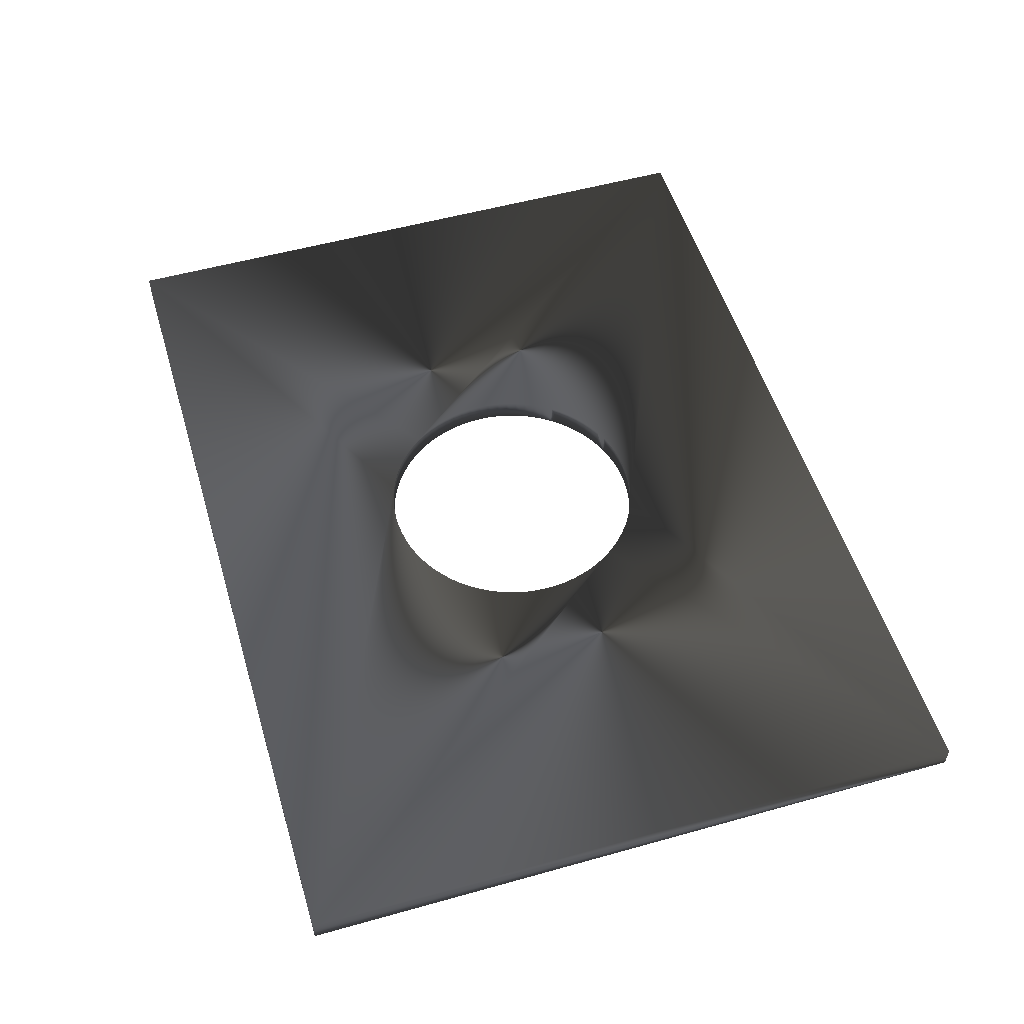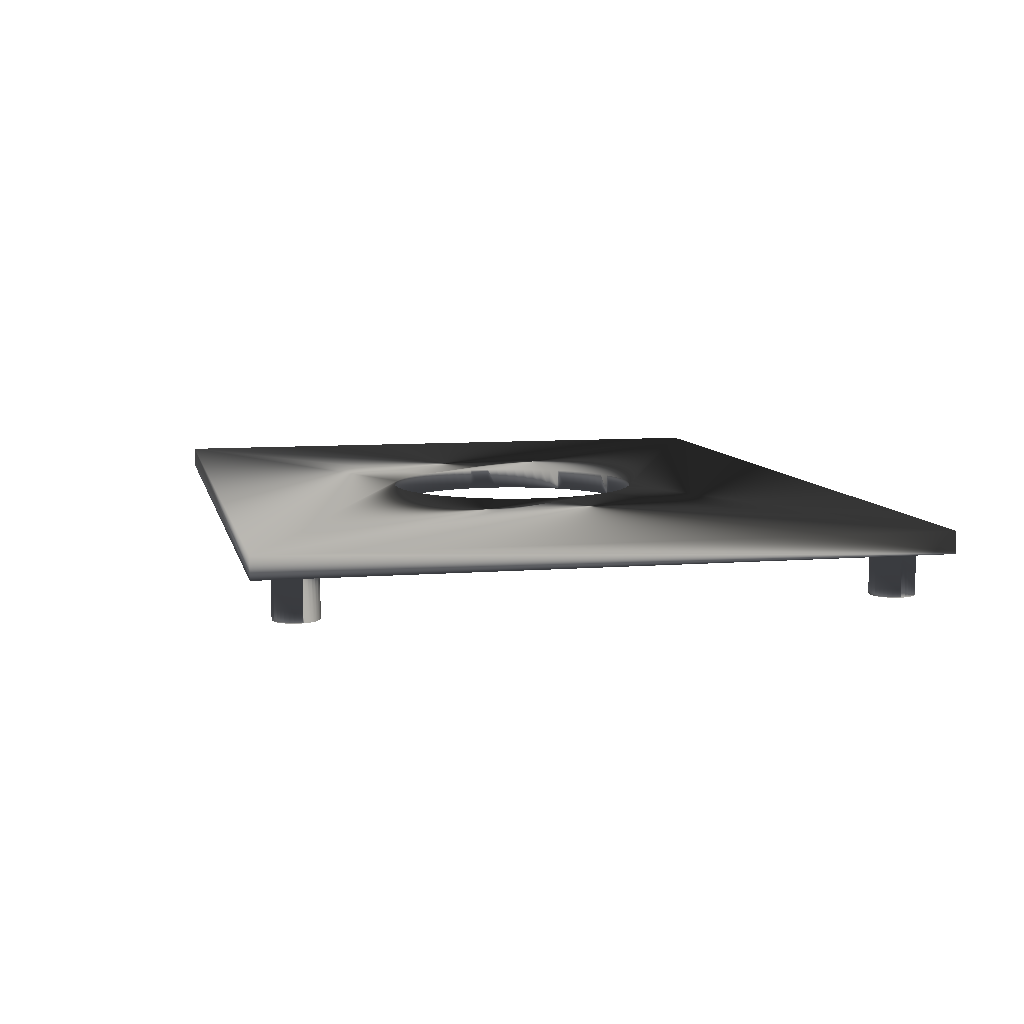
<metadata>
{"format":"obj","ext":"obj","renderer":"f3d","projection":"perspective","resolution":1024,"background":"white","views":[{"elev":53.4,"azim":73.3,"up":"+Y"},{"elev":8.1,"azim":-102.5,"up":"+Y"}]}
</metadata>
<code>
v 5 0 -140
v 0 0 0
v 0 0 -150
v 0 5 -150
v 10 0 -145
v 200 0 -150
v 200 5 -150
v 9.021 0 -144.9
v 5.097 0 -141
v 5.381 0 -141.9
v 5.842 0 -142.8
v 6.464 0 -143.5
v 7.223 0 -144.2
v 8.087 0 -144.6
v 190 0 -5
v 200 0 0
v 0 5 0
v 108.3 0 -46.19
v 110.6 0 -46.95
v 185 0 -10
v 106 0 -45.61
v 103.6 0 -45.22
v 101.2 0 -45.02
v 11.91 0 -5.381
v 10.98 0 -5.097
v 10 0 -5
v 9.021 0 -5.097
v 8.087 0 -5.381
v 7.223 0 -5.842
v 6.464 0 -6.464
v 5.842 0 -7.223
v 5.381 0 -8.087
v 5.097 0 -9.023
v 5 0 -10
v 189 0 -5.097
v 188.1 0 -5.381
v 187.2 0 -5.842
v 186.5 0 -6.464
v 185.8 0 -7.223
v 185.4 0 -8.087
v 185.1 0 -9.023
v 195 0 -10
v 200 5 0
v 194.9 0 -9.023
v 194.6 0 -8.087
v 194.2 0 -7.223
v 193.5 0 -6.464
v 192.8 0 -5.842
v 191.9 0 -5.381
v 191 0 -5.097
v 91.65 0 -103.8
v 89.36 0 -103.1
v 15 0 -140
v 94 0 -104.4
v 96.38 0 -104.8
v 98.79 0 -105
v 188.1 0 -144.6
v 10.98 0 -144.9
v 11.91 0 -144.6
v 12.78 0 -144.2
v 13.54 0 -143.5
v 14.16 0 -142.8
v 14.62 0 -141.9
v 14.9 0 -141
v 195 0 -140
v 191 0 -144.9
v 190 0 -145
v 189 0 -144.9
v 191.9 0 -144.6
v 192.8 0 -144.2
v 193.5 0 -143.5
v 194.2 0 -142.8
v 194.6 0 -141.9
v 194.9 0 -141
v 185 0 -140
v 129.9 0 -72.58
v 130 0 -75
v 130 5 -75
v 186.5 0 -143.5
v 129.9 0 -77.42
v 129.9 5 -77.42
v 185.1 0 -141
v 185.4 0 -141.9
v 185.8 0 -142.8
v 129.6 0 -70.19
v 129.9 5 -72.58
v 129.1 0 -67.82
v 129.6 5 -70.19
v 128.5 0 -65.5
v 129.1 5 -67.82
v 127.6 0 -63.24
v 128.5 5 -65.5
v 126.6 0 -61.06
v 127.6 5 -63.24
v 125.4 0 -58.97
v 126.6 5 -61.06
v 124 0 -56.98
v 125.4 5 -58.97
v 122.5 0 -55.11
v 124 5 -56.98
v 120.8 0 -53.36
v 122.5 5 -55.11
v 119 0 -51.76
v 120.8 5 -53.36
v 117 0 -50.31
v 119 5 -51.76
v 115 0 -49.02
v 117 5 -50.31
v 112.9 0 -47.9
v 115 5 -49.02
v 112.9 5 -47.9
v 110.6 5 -46.95
v 108.3 5 -46.19
v 106 5 -45.61
v 103.6 5 -45.22
v 98.79 0 -45.02
v 101.2 5 -45.02
v 96.38 0 -45.22
v 98.79 5 -45.02
v 94 0 -45.61
v 96.38 5 -45.22
v 91.65 0 -46.19
v 94 5 -45.61
v 12.78 0 -5.842
v 89.36 0 -46.95
v 91.65 5 -46.19
v 87.14 0 -47.9
v 89.36 5 -46.95
v 85 0 -49.02
v 87.14 5 -47.9
v 82.96 0 -50.31
v 85 5 -49.02
v 81.03 0 -51.76
v 82.96 5 -50.31
v 79.22 0 -53.36
v 81.03 5 -51.76
v 77.54 0 -55.11
v 79.22 5 -53.36
v 76.02 0 -56.98
v 77.54 5 -55.11
v 13.54 0 -6.464
v 74.64 0 -58.97
v 76.02 5 -56.98
v 73.44 0 -61.06
v 74.64 5 -58.97
v 72.4 0 -63.24
v 73.44 5 -61.06
v 71.54 0 -65.5
v 72.4 5 -63.24
v 70.87 0 -67.82
v 71.54 5 -65.5
v 70.39 0 -70.19
v 70.87 5 -67.82
v 70.1 0 -72.58
v 70.39 5 -70.19
v 70 0 -75
v 70.1 5 -72.58
v 15 0 -10
v 70.1 0 -77.42
v 70 5 -75
v 14.9 0 -9.023
v 14.62 0 -8.087
v 14.16 0 -7.223
v 70.39 0 -79.81
v 70.1 5 -77.42
v 70.87 0 -82.18
v 70.39 5 -79.81
v 71.54 0 -84.5
v 70.87 5 -82.18
v 72.4 0 -86.76
v 71.54 5 -84.5
v 73.44 0 -88.94
v 72.4 5 -86.76
v 74.64 0 -91.03
v 73.44 5 -88.94
v 76.02 0 -93.02
v 74.64 5 -91.03
v 77.54 0 -94.89
v 76.02 5 -93.02
v 79.22 0 -96.64
v 77.54 5 -94.89
v 81.03 0 -98.24
v 79.22 5 -96.64
v 82.96 0 -99.69
v 81.03 5 -98.24
v 85 0 -101
v 82.96 5 -99.69
v 87.14 0 -102.1
v 85 5 -101
v 87.14 5 -102.1
v 89.36 5 -103.1
v 91.65 5 -103.8
v 94 5 -104.4
v 96.38 5 -104.8
v 101.2 0 -105
v 98.79 5 -105
v 103.6 0 -104.8
v 101.2 5 -105
v 106 0 -104.4
v 103.6 5 -104.8
v 108.3 0 -103.8
v 106 5 -104.4
v 187.2 0 -144.2
v 110.6 0 -103.1
v 108.3 5 -103.8
v 112.9 0 -102.1
v 110.6 5 -103.1
v 115 0 -101
v 112.9 5 -102.1
v 117 0 -99.69
v 115 5 -101
v 119 0 -98.24
v 117 5 -99.69
v 120.8 0 -96.64
v 119 5 -98.24
v 122.5 0 -94.89
v 120.8 5 -96.64
v 124 0 -93.02
v 122.5 5 -94.89
v 125.4 0 -91.03
v 124 5 -93.02
v 126.6 0 -88.94
v 125.4 5 -91.03
v 127.6 0 -86.76
v 126.6 5 -88.94
v 128.5 0 -84.5
v 127.6 5 -86.76
v 129.1 0 -82.18
v 128.5 5 -84.5
v 129.6 0 -79.81
v 129.1 5 -82.18
v 129.6 5 -79.81
v 10.98 0 -135.1
v 10.98 0 -14.9
v 10 0 -15
v 10 -10 -15
v 10 0 -135
v 9.021 0 -14.9
v 9.019 -10 -14.9
v 11.91 0 -135.4
v 11.91 0 -14.62
v 10.98 -10 -14.9
v 12.78 0 -135.8
v 12.78 0 -14.16
v 11.91 -10 -14.62
v 13.54 0 -136.5
v 13.54 0 -13.54
v 12.78 -10 -14.16
v 14.16 0 -137.2
v 14.16 0 -12.78
v 13.54 -10 -13.53
v 14.62 0 -138.1
v 14.62 0 -11.91
v 14.16 -10 -12.78
v 14.9 0 -139
v 14.9 0 -10.98
v 14.62 -10 -11.91
v 14.9 -10 -10.97
v 15 -10 -10
v 14.9 -10 -9.026
v 14.62 -10 -8.085
v 14.16 -10 -7.222
v 13.54 -10 -6.466
v 12.78 -10 -5.842
v 11.91 -10 -5.381
v 10.98 -10 -5.097
v 10 -10 -5
v 9.019 -10 -5.097
v 8.088 -10 -5.381
v 7.223 -10 -5.842
v 6.463 -10 -6.466
v 5.844 -10 -7.222
v 5.381 -10 -8.085
v 5.096 -10 -9.026
v 5.097 0 -139
v 5.097 0 -10.98
v 5.001 -10 -10
v 5.381 0 -138.1
v 5.381 0 -11.91
v 5.096 -10 -10.97
v 5.842 0 -137.2
v 5.842 0 -12.78
v 5.381 -10 -11.91
v 6.464 0 -136.5
v 6.464 0 -13.54
v 5.844 -10 -12.78
v 7.223 0 -135.8
v 7.223 0 -14.16
v 6.463 -10 -13.53
v 8.087 0 -135.4
v 8.087 0 -14.62
v 7.223 -10 -14.16
v 9.021 0 -135.1
v 8.088 -10 -14.62
v 10 -10 -145
v 9.019 -10 -144.9
v 10.98 -10 -144.9
v 11.91 -10 -144.6
v 12.78 -10 -144.2
v 13.54 -10 -143.5
v 14.16 -10 -142.8
v 14.62 -10 -141.9
v 14.9 -10 -141
v 15 -10 -140
v 14.9 -10 -139
v 14.62 -10 -138.1
v 14.16 -10 -137.2
v 13.54 -10 -136.5
v 12.78 -10 -135.8
v 11.91 -10 -135.4
v 10.98 -10 -135.1
v 10 -10 -135
v 9.019 -10 -135.1
v 8.088 -10 -135.4
v 7.223 -10 -135.8
v 6.463 -10 -136.5
v 5.844 -10 -137.2
v 5.381 -10 -138.1
v 5.096 -10 -139
v 5.001 -10 -140
v 5.096 -10 -141
v 5.381 -10 -141.9
v 5.844 -10 -142.8
v 6.463 -10 -143.5
v 7.223 -10 -144.2
v 8.088 -10 -144.6
v 191 0 -135.1
v 191 0 -14.9
v 190 0 -15
v 190 -10 -15
v 190 0 -135
v 189 0 -14.9
v 189 -10 -14.9
v 191.9 0 -135.4
v 191.9 0 -14.62
v 191 -10 -14.9
v 192.8 0 -135.8
v 192.8 0 -14.16
v 191.9 -10 -14.62
v 193.5 0 -136.5
v 193.5 0 -13.54
v 192.8 -10 -14.16
v 194.2 0 -137.2
v 194.2 0 -12.78
v 193.5 -10 -13.53
v 194.6 0 -138.1
v 194.6 0 -11.91
v 194.2 -10 -12.78
v 194.9 0 -139
v 194.9 0 -10.98
v 194.6 -10 -11.91
v 194.9 -10 -10.97
v 195 -10 -10
v 194.9 -10 -9.026
v 194.6 -10 -8.085
v 194.2 -10 -7.222
v 193.5 -10 -6.466
v 192.8 -10 -5.842
v 191.9 -10 -5.381
v 191 -10 -5.097
v 190 -10 -5
v 189 -10 -5.097
v 188.1 -10 -5.381
v 187.2 -10 -5.842
v 186.5 -10 -6.466
v 185.8 -10 -7.222
v 185.4 -10 -8.085
v 185.1 -10 -9.026
v 185.1 0 -139
v 185.1 0 -10.98
v 185 -10 -10
v 185.4 0 -138.1
v 185.4 0 -11.91
v 185.1 -10 -10.97
v 185.8 0 -137.2
v 185.8 0 -12.78
v 185.4 -10 -11.91
v 186.5 0 -136.5
v 186.5 0 -13.54
v 185.8 -10 -12.78
v 187.2 0 -135.8
v 187.2 0 -14.16
v 186.5 -10 -13.53
v 188.1 0 -135.4
v 188.1 0 -14.62
v 187.2 -10 -14.16
v 189 0 -135.1
v 188.1 -10 -14.62
v 190 -10 -145
v 189 -10 -144.9
v 191 -10 -144.9
v 191.9 -10 -144.6
v 192.8 -10 -144.2
v 193.5 -10 -143.5
v 194.2 -10 -142.8
v 194.6 -10 -141.9
v 194.9 -10 -141
v 195 -10 -140
v 194.9 -10 -139
v 194.6 -10 -138.1
v 194.2 -10 -137.2
v 193.5 -10 -136.5
v 192.8 -10 -135.8
v 191.9 -10 -135.4
v 191 -10 -135.1
v 190 -10 -135
v 189 -10 -135.1
v 188.1 -10 -135.4
v 187.2 -10 -135.8
v 186.5 -10 -136.5
v 185.8 -10 -137.2
v 185.4 -10 -138.1
v 185.1 -10 -139
v 185 -10 -140
v 185.1 -10 -141
v 185.4 -10 -141.9
v 185.8 -10 -142.8
v 186.5 -10 -143.5
v 187.2 -10 -144.2
v 188.1 -10 -144.6
f 1 2 3
f 4 3 2
f 5 3 6
f 7 6 3
f 8 3 5
f 9 1 3
f 10 9 3
f 11 10 3
f 12 11 3
f 13 12 3
f 14 13 3
f 8 14 3
f 7 3 4
f 15 16 2
f 17 2 16
f 18 19 2
f 20 2 19
f 21 18 2
f 22 21 2
f 23 22 2
f 24 23 2
f 25 24 2
f 26 25 2
f 27 26 2
f 28 27 2
f 29 28 2
f 30 29 2
f 31 30 2
f 32 31 2
f 33 32 2
f 34 33 2
f 1 34 2
f 35 15 2
f 36 35 2
f 37 36 2
f 38 37 2
f 39 38 2
f 40 39 2
f 41 40 2
f 20 41 2
f 17 4 2
f 42 6 16
f 43 16 6
f 44 42 16
f 45 44 16
f 46 45 16
f 47 46 16
f 48 47 16
f 49 48 16
f 50 49 16
f 15 50 16
f 17 16 43
f 51 52 6
f 53 6 52
f 54 51 6
f 55 54 6
f 56 55 6
f 57 56 6
f 58 5 6
f 59 58 6
f 60 59 6
f 61 60 6
f 62 61 6
f 63 62 6
f 64 63 6
f 53 64 6
f 65 6 42
f 66 67 6
f 68 6 67
f 69 66 6
f 70 69 6
f 71 70 6
f 72 71 6
f 73 72 6
f 74 73 6
f 65 74 6
f 68 57 6
f 43 6 7
f 75 76 77
f 78 77 76
f 79 77 80
f 81 80 77
f 82 75 77
f 83 82 77
f 84 83 77
f 79 84 77
f 81 77 78
f 75 85 76
f 86 76 85
f 86 78 76
f 75 87 85
f 88 85 87
f 86 85 88
f 75 89 87
f 90 87 89
f 88 87 90
f 75 91 89
f 92 89 91
f 90 89 92
f 75 93 91
f 94 91 93
f 92 91 94
f 75 95 93
f 96 93 95
f 94 93 96
f 75 97 95
f 98 95 97
f 96 95 98
f 20 99 97
f 100 97 99
f 75 20 97
f 98 97 100
f 20 101 99
f 102 99 101
f 100 99 102
f 20 103 101
f 104 101 103
f 102 101 104
f 20 105 103
f 106 103 105
f 104 103 106
f 20 107 105
f 108 105 107
f 106 105 108
f 20 109 107
f 110 107 109
f 108 107 110
f 20 19 109
f 111 109 19
f 110 109 111
f 112 19 18
f 111 19 112
f 113 18 21
f 112 18 113
f 114 21 22
f 113 21 114
f 115 22 23
f 114 22 115
f 24 116 23
f 117 23 116
f 115 23 117
f 24 118 116
f 119 116 118
f 117 116 119
f 24 120 118
f 121 118 120
f 119 118 121
f 24 122 120
f 123 120 122
f 121 120 123
f 124 125 122
f 126 122 125
f 24 124 122
f 123 122 126
f 124 127 125
f 128 125 127
f 126 125 128
f 124 129 127
f 130 127 129
f 128 127 130
f 124 131 129
f 132 129 131
f 130 129 132
f 124 133 131
f 134 131 133
f 132 131 134
f 124 135 133
f 136 133 135
f 134 133 136
f 124 137 135
f 138 135 137
f 136 135 138
f 124 139 137
f 140 137 139
f 138 137 140
f 141 142 139
f 143 139 142
f 124 141 139
f 140 139 143
f 141 144 142
f 145 142 144
f 143 142 145
f 141 146 144
f 147 144 146
f 145 144 147
f 141 148 146
f 149 146 148
f 147 146 149
f 141 150 148
f 151 148 150
f 149 148 151
f 141 152 150
f 153 150 152
f 151 150 153
f 141 154 152
f 155 152 154
f 153 152 155
f 141 156 154
f 157 154 156
f 155 154 157
f 158 159 156
f 160 156 159
f 161 158 156
f 162 161 156
f 163 162 156
f 141 163 156
f 157 156 160
f 158 164 159
f 165 159 164
f 160 159 165
f 158 166 164
f 167 164 166
f 165 164 167
f 158 168 166
f 169 166 168
f 167 166 169
f 158 170 168
f 171 168 170
f 169 168 171
f 158 172 170
f 173 170 172
f 171 170 173
f 158 174 172
f 175 172 174
f 173 172 175
f 158 176 174
f 177 174 176
f 175 174 177
f 53 178 176
f 179 176 178
f 53 176 158
f 177 176 179
f 53 180 178
f 181 178 180
f 179 178 181
f 53 182 180
f 183 180 182
f 181 180 183
f 53 184 182
f 185 182 184
f 183 182 185
f 53 186 184
f 187 184 186
f 185 184 187
f 53 188 186
f 189 186 188
f 187 186 189
f 53 52 188
f 190 188 52
f 189 188 190
f 191 52 51
f 190 52 191
f 192 51 54
f 191 51 192
f 193 54 55
f 192 54 193
f 194 55 56
f 193 55 194
f 57 195 56
f 196 56 195
f 194 56 196
f 57 197 195
f 198 195 197
f 196 195 198
f 57 199 197
f 200 197 199
f 198 197 200
f 57 201 199
f 202 199 201
f 200 199 202
f 203 204 201
f 205 201 204
f 57 203 201
f 202 201 205
f 203 206 204
f 207 204 206
f 205 204 207
f 203 208 206
f 209 206 208
f 207 206 209
f 203 210 208
f 211 208 210
f 209 208 211
f 203 212 210
f 213 210 212
f 211 210 213
f 203 214 212
f 215 212 214
f 213 212 215
f 203 216 214
f 217 214 216
f 215 214 217
f 203 218 216
f 219 216 218
f 217 216 219
f 79 220 218
f 221 218 220
f 203 79 218
f 219 218 221
f 79 222 220
f 223 220 222
f 221 220 223
f 79 224 222
f 225 222 224
f 223 222 225
f 79 226 224
f 227 224 226
f 225 224 227
f 79 228 226
f 229 226 228
f 227 226 229
f 79 230 228
f 231 228 230
f 229 228 231
f 79 80 230
f 232 230 80
f 231 230 232
f 232 80 81
f 233 234 235
f 236 235 234
f 237 235 238
f 239 238 235
f 237 233 235
f 239 235 236
f 240 241 234
f 242 234 241
f 233 240 234
f 242 236 234
f 243 244 241
f 245 241 244
f 240 243 241
f 242 241 245
f 246 247 244
f 248 244 247
f 243 246 244
f 245 244 248
f 249 250 247
f 251 247 250
f 246 249 247
f 248 247 251
f 252 253 250
f 254 250 253
f 249 252 250
f 251 250 254
f 255 256 253
f 257 253 256
f 252 255 253
f 254 253 257
f 53 158 256
f 258 256 158
f 255 53 256
f 257 256 258
f 259 158 161
f 258 158 259
f 260 161 162
f 259 161 260
f 261 162 163
f 260 162 261
f 262 163 141
f 261 163 262
f 263 141 124
f 262 141 263
f 264 124 24
f 263 124 264
f 265 24 25
f 264 24 265
f 266 25 26
f 265 25 266
f 267 26 27
f 266 26 267
f 268 27 28
f 267 27 268
f 269 28 29
f 268 28 269
f 270 29 30
f 269 29 270
f 271 30 31
f 270 30 271
f 272 31 32
f 271 31 272
f 273 32 33
f 272 32 273
f 274 33 34
f 273 33 274
f 275 276 34
f 277 34 276
f 1 275 34
f 274 34 277
f 278 279 276
f 280 276 279
f 275 278 276
f 277 276 280
f 281 282 279
f 283 279 282
f 278 281 279
f 280 279 283
f 284 285 282
f 286 282 285
f 281 284 282
f 283 282 286
f 287 288 285
f 289 285 288
f 284 287 285
f 286 285 289
f 290 291 288
f 292 288 291
f 287 290 288
f 289 288 292
f 293 238 291
f 294 291 238
f 290 293 291
f 292 291 294
f 293 237 238
f 294 238 239
f 295 5 58
f 296 8 5
f 296 5 295
f 297 58 59
f 297 295 58
f 298 59 60
f 297 59 298
f 299 60 61
f 298 60 299
f 300 61 62
f 299 61 300
f 301 62 63
f 300 62 301
f 302 63 64
f 301 63 302
f 303 64 53
f 302 64 303
f 304 53 255
f 303 53 304
f 305 255 252
f 304 255 305
f 306 252 249
f 305 252 306
f 307 249 246
f 306 249 307
f 308 246 243
f 307 246 308
f 309 243 240
f 308 243 309
f 310 240 233
f 309 240 310
f 311 233 237
f 310 233 311
f 312 237 293
f 311 237 312
f 313 293 290
f 312 293 313
f 314 290 287
f 313 290 314
f 315 287 284
f 314 287 315
f 316 284 281
f 315 284 316
f 317 281 278
f 316 281 317
f 318 278 275
f 317 278 318
f 319 275 1
f 318 275 319
f 320 1 9
f 319 1 320
f 321 9 10
f 320 9 321
f 322 10 11
f 321 10 322
f 323 11 12
f 322 11 323
f 324 12 13
f 323 12 324
f 325 13 14
f 324 13 325
f 326 14 8
f 325 14 326
f 326 8 296
f 327 328 329
f 330 329 328
f 331 329 332
f 333 332 329
f 331 327 329
f 333 329 330
f 334 335 328
f 336 328 335
f 327 334 328
f 336 330 328
f 337 338 335
f 339 335 338
f 334 337 335
f 336 335 339
f 340 341 338
f 342 338 341
f 337 340 338
f 339 338 342
f 343 344 341
f 345 341 344
f 340 343 341
f 342 341 345
f 346 347 344
f 348 344 347
f 343 346 344
f 345 344 348
f 349 350 347
f 351 347 350
f 346 349 347
f 348 347 351
f 65 42 350
f 352 350 42
f 349 65 350
f 351 350 352
f 353 42 44
f 352 42 353
f 354 44 45
f 353 44 354
f 355 45 46
f 354 45 355
f 356 46 47
f 355 46 356
f 357 47 48
f 356 47 357
f 358 48 49
f 357 48 358
f 359 49 50
f 358 49 359
f 360 50 15
f 359 50 360
f 361 15 35
f 360 15 361
f 362 35 36
f 361 35 362
f 363 36 37
f 362 36 363
f 364 37 38
f 363 37 364
f 365 38 39
f 364 38 365
f 366 39 40
f 365 39 366
f 367 40 41
f 366 40 367
f 368 41 20
f 367 41 368
f 369 370 20
f 371 20 370
f 75 369 20
f 368 20 371
f 372 373 370
f 374 370 373
f 369 372 370
f 371 370 374
f 375 376 373
f 377 373 376
f 372 375 373
f 374 373 377
f 378 379 376
f 380 376 379
f 375 378 376
f 377 376 380
f 381 382 379
f 383 379 382
f 378 381 379
f 380 379 383
f 384 385 382
f 386 382 385
f 381 384 382
f 383 382 386
f 387 332 385
f 388 385 332
f 384 387 385
f 386 385 388
f 387 331 332
f 388 332 333
f 389 67 66
f 390 68 67
f 390 67 389
f 391 66 69
f 391 389 66
f 392 69 70
f 391 69 392
f 393 70 71
f 392 70 393
f 394 71 72
f 393 71 394
f 395 72 73
f 394 72 395
f 396 73 74
f 395 73 396
f 397 74 65
f 396 74 397
f 398 65 349
f 397 65 398
f 399 349 346
f 398 349 399
f 400 346 343
f 399 346 400
f 401 343 340
f 400 343 401
f 402 340 337
f 401 340 402
f 403 337 334
f 402 337 403
f 404 334 327
f 403 334 404
f 405 327 331
f 404 327 405
f 406 331 387
f 405 331 406
f 407 387 384
f 406 387 407
f 408 384 381
f 407 384 408
f 409 381 378
f 408 381 409
f 410 378 375
f 409 378 410
f 411 375 372
f 410 375 411
f 412 372 369
f 411 372 412
f 413 369 75
f 412 369 413
f 414 75 82
f 413 75 414
f 415 82 83
f 414 82 415
f 416 83 84
f 415 83 416
f 417 84 79
f 416 84 417
f 418 79 203
f 417 79 418
f 419 203 57
f 418 203 419
f 420 57 68
f 419 57 420
f 420 68 390
f 207 7 4
f 17 140 143
f 205 207 4
f 202 205 4
f 200 202 4
f 198 200 4
f 196 198 4
f 194 196 4
f 193 194 4
f 192 193 4
f 191 192 4
f 190 191 4
f 189 190 4
f 187 189 4
f 185 187 4
f 183 185 4
f 181 183 4
f 179 181 4
f 177 179 4
f 175 177 4
f 173 175 4
f 171 173 4
f 169 171 4
f 167 169 4
f 165 167 4
f 160 165 4
f 157 160 4
f 155 157 4
f 153 155 4
f 151 153 4
f 149 151 4
f 147 149 4
f 145 147 4
f 143 145 4
f 143 4 17
f 7 219 221
f 217 219 7
f 215 217 7
f 213 215 7
f 211 213 7
f 209 211 7
f 207 209 7
f 128 17 43
f 81 78 43
f 86 43 78
f 232 81 43
f 231 232 43
f 229 231 43
f 227 229 43
f 225 227 43
f 223 225 43
f 221 223 43
f 221 43 7
f 126 128 43
f 123 126 43
f 121 123 43
f 119 121 43
f 117 119 43
f 115 117 43
f 114 115 43
f 113 114 43
f 112 113 43
f 111 112 43
f 110 111 43
f 108 110 43
f 106 108 43
f 104 106 43
f 102 104 43
f 100 102 43
f 98 100 43
f 96 98 43
f 94 96 43
f 92 94 43
f 90 92 43
f 88 90 43
f 86 88 43
f 138 140 17
f 136 138 17
f 134 136 17
f 132 134 17
f 130 132 17
f 128 130 17
f 242 239 236
f 245 294 239
f 242 245 239
f 248 292 294
f 245 248 294
f 251 289 292
f 248 251 292
f 254 286 289
f 251 254 289
f 257 283 286
f 254 257 286
f 258 280 283
f 257 258 283
f 259 277 280
f 258 259 280
f 260 274 277
f 259 260 277
f 261 273 274
f 260 261 274
f 262 272 273
f 261 262 273
f 263 271 272
f 262 263 272
f 264 270 271
f 263 264 271
f 265 269 270
f 264 265 270
f 266 268 269
f 265 266 269
f 266 267 268
f 297 296 295
f 298 326 296
f 297 298 296
f 299 325 326
f 298 299 326
f 300 324 325
f 299 300 325
f 301 323 324
f 300 301 324
f 302 322 323
f 301 302 323
f 303 321 322
f 302 303 322
f 304 320 321
f 303 304 321
f 305 319 320
f 304 305 320
f 306 318 319
f 305 306 319
f 307 317 318
f 306 307 318
f 308 316 317
f 307 308 317
f 309 315 316
f 308 309 316
f 310 314 315
f 309 310 315
f 311 313 314
f 310 311 314
f 311 312 313
f 336 333 330
f 339 388 333
f 336 339 333
f 342 386 388
f 339 342 388
f 345 383 386
f 342 345 386
f 348 380 383
f 345 348 383
f 351 377 380
f 348 351 380
f 352 374 377
f 351 352 377
f 353 371 374
f 352 353 374
f 354 368 371
f 353 354 371
f 355 367 368
f 354 355 368
f 356 366 367
f 355 356 367
f 357 365 366
f 356 357 366
f 358 364 365
f 357 358 365
f 359 363 364
f 358 359 364
f 360 362 363
f 359 360 363
f 360 361 362
f 391 390 389
f 392 420 390
f 391 392 390
f 393 419 420
f 392 393 420
f 394 418 419
f 393 394 419
f 395 417 418
f 394 395 418
f 396 416 417
f 395 396 417
f 397 415 416
f 396 397 416
f 398 414 415
f 397 398 415
f 399 413 414
f 398 399 414
f 400 412 413
f 399 400 413
f 401 411 412
f 400 401 412
f 402 410 411
f 401 402 411
f 403 409 410
f 402 403 410
f 404 408 409
f 403 404 409
f 405 407 408
f 404 405 408
f 405 406 407

</code>
